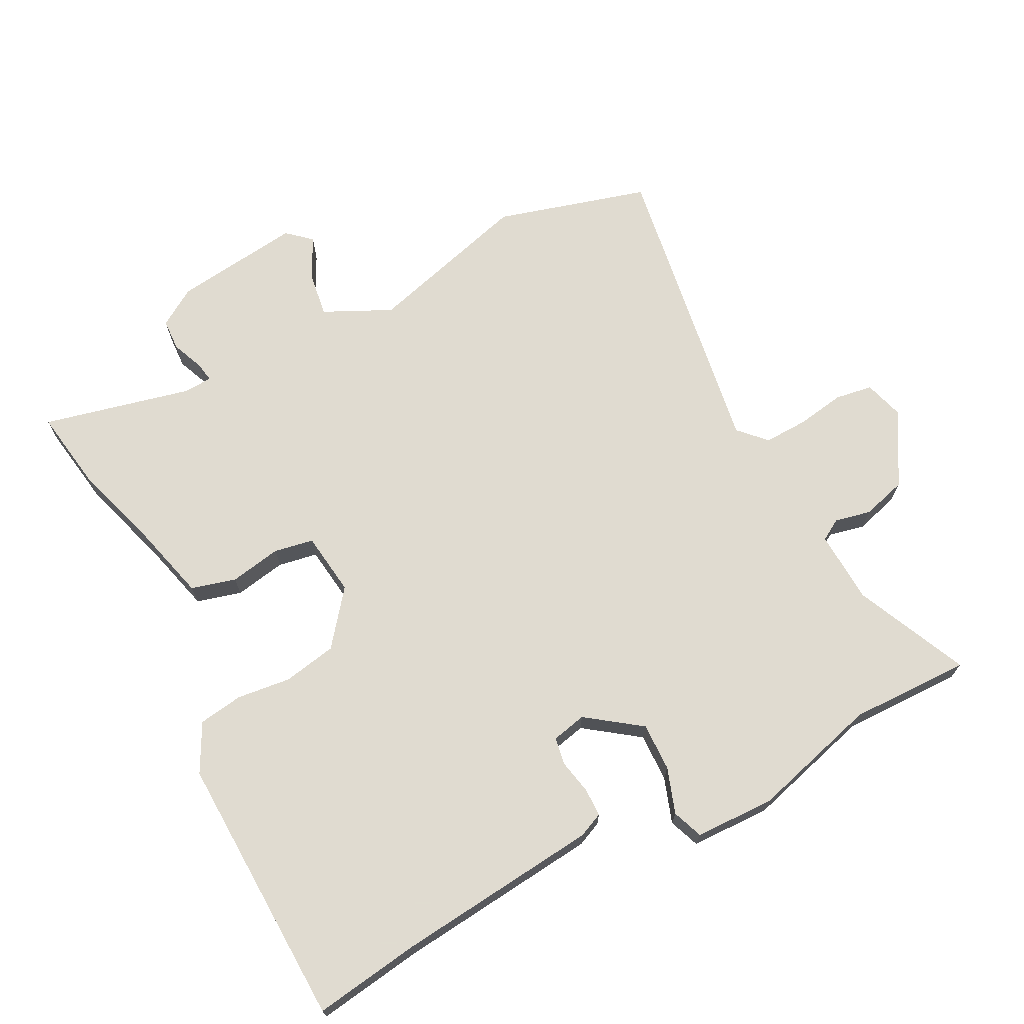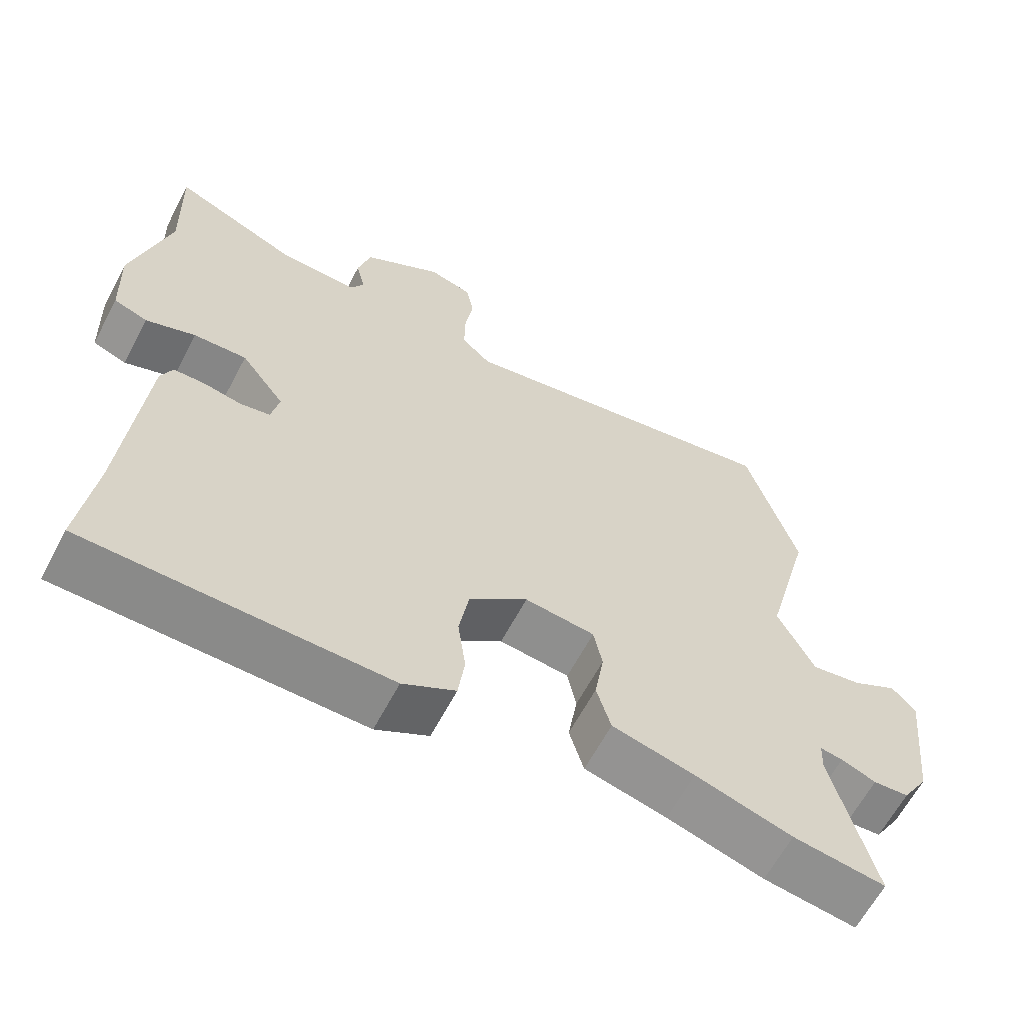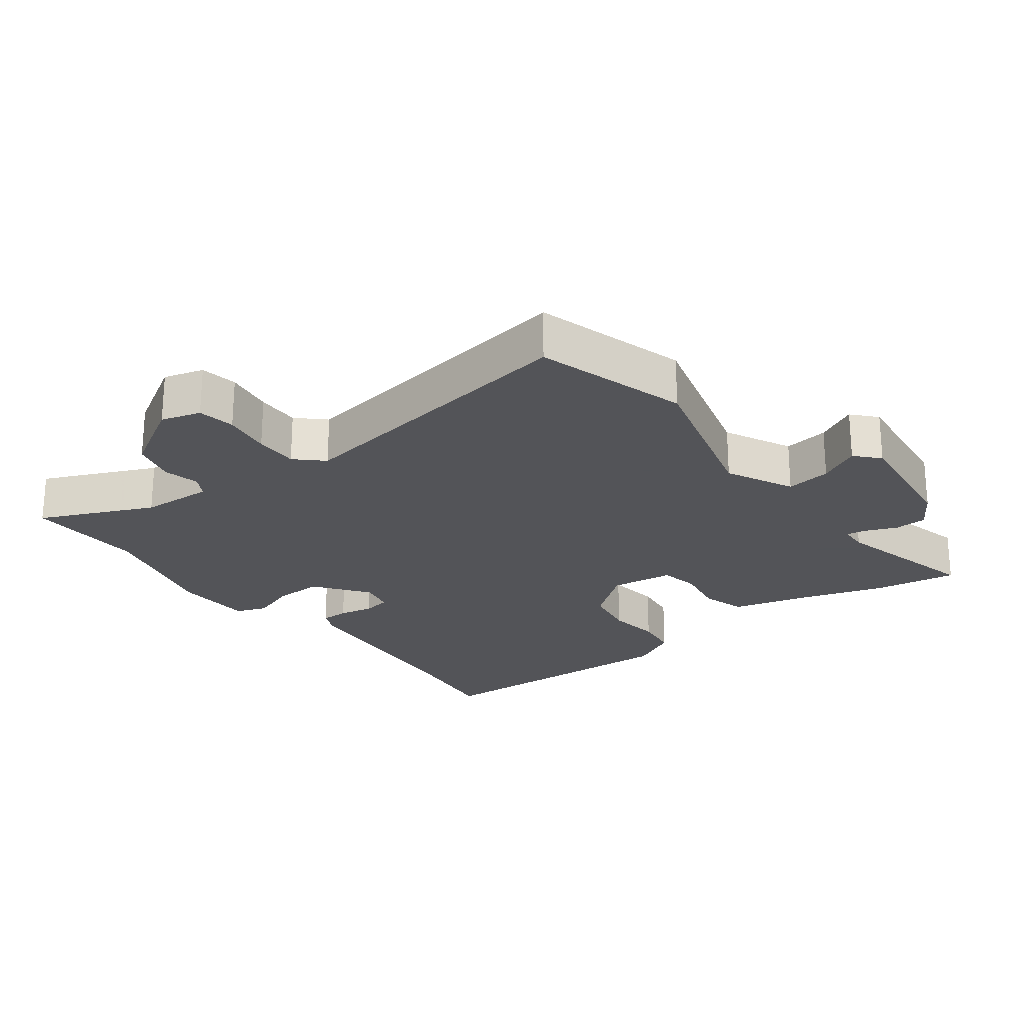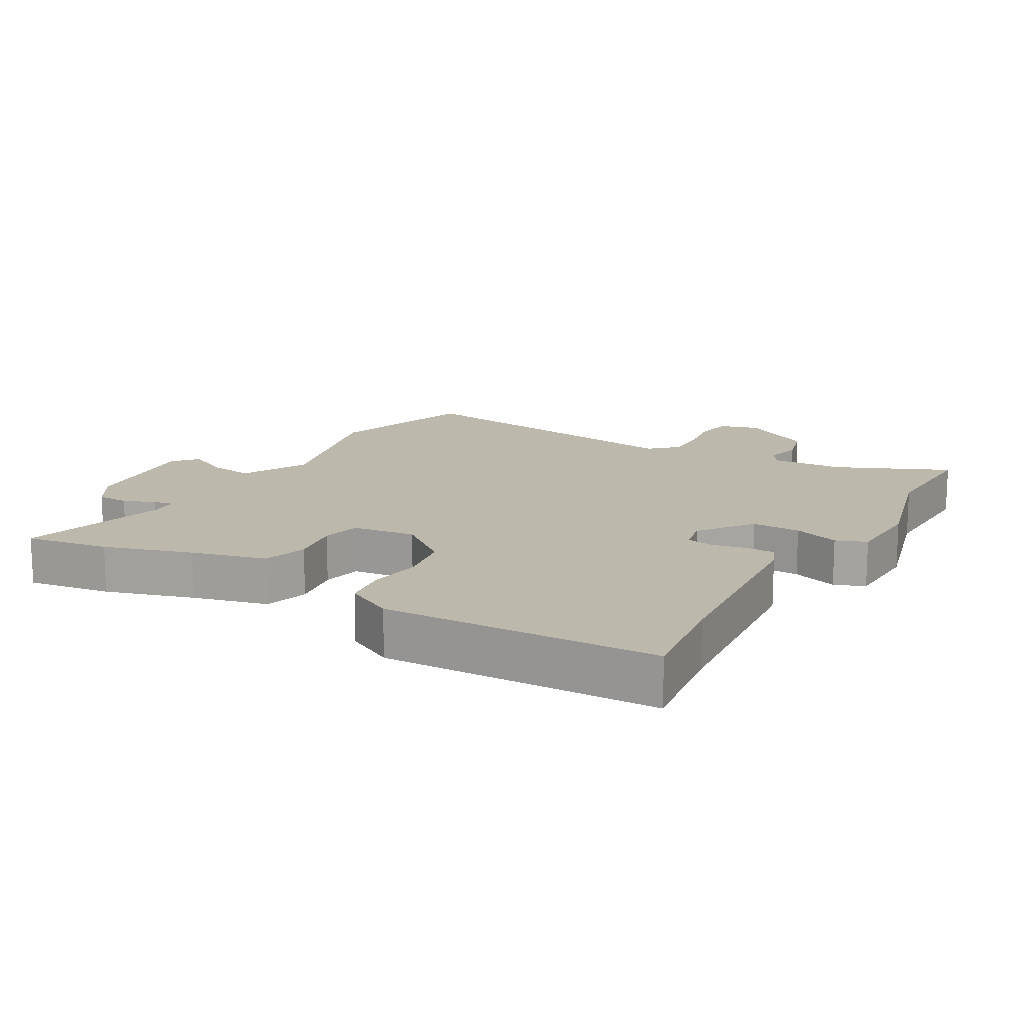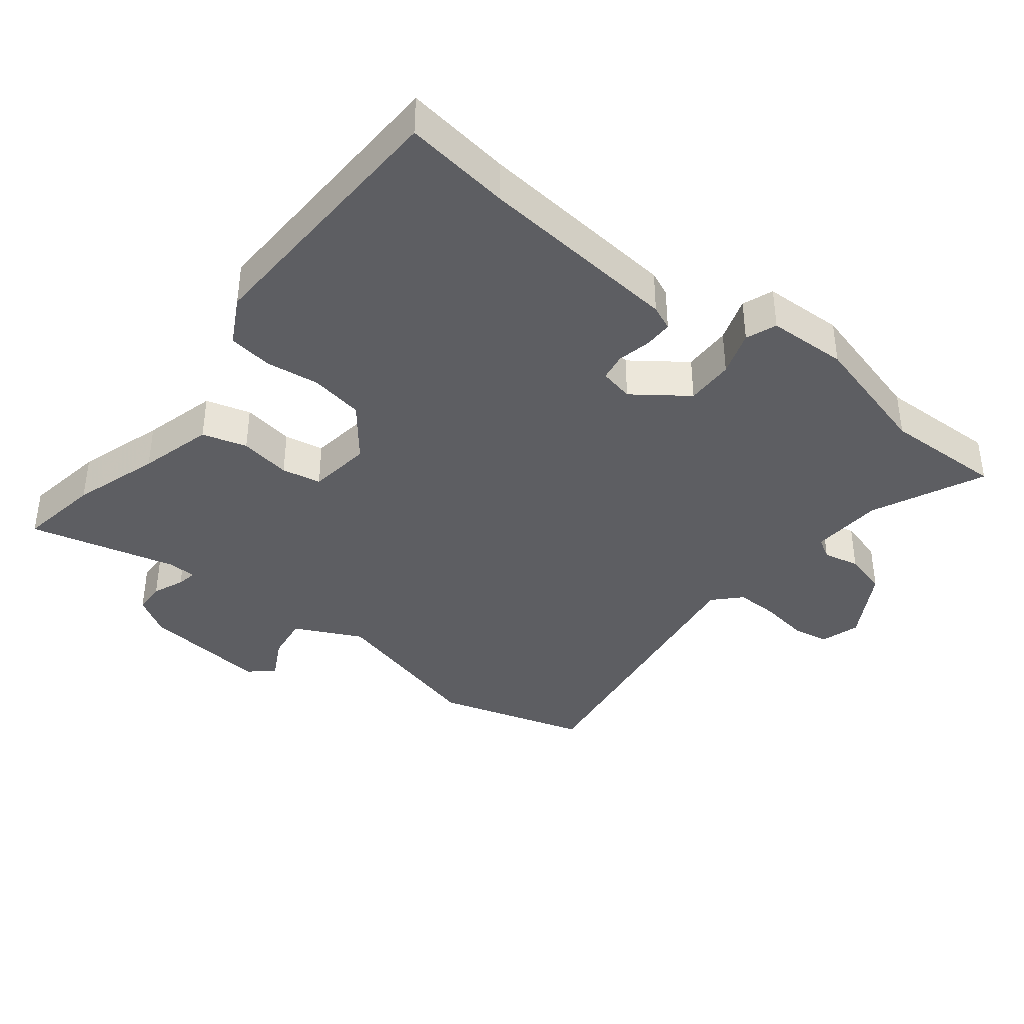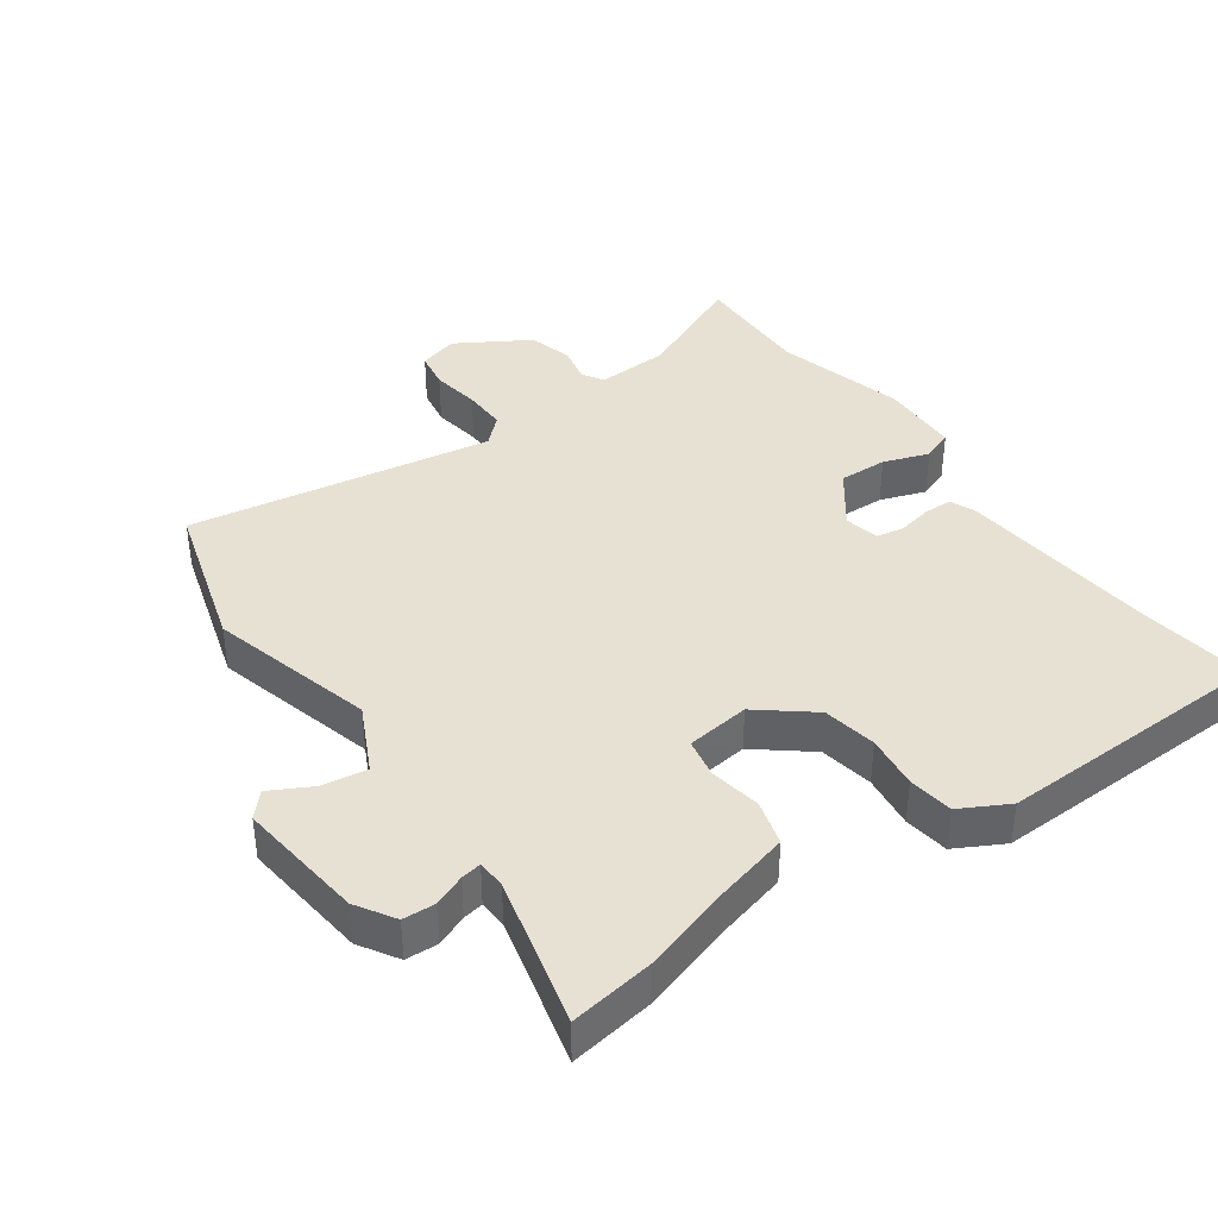
<metadata>
{"format":"obj","ext":"obj","renderer":"f3d","projection":"perspective","resolution":1024,"background":"white","views":[{"elev":69.8,"azim":-118.3,"up":"+Y"},{"elev":-63.0,"azim":-27.8,"up":"+Z"},{"elev":-23.4,"azim":36.6,"up":"+Y"},{"elev":14.9,"azim":-150.5,"up":"+Y"},{"elev":-38.5,"azim":-129.0,"up":"+Y"},{"elev":39.4,"azim":144.1,"up":"+Y"}]}
</metadata>
<code>
v 0.57 0.07 -0.51
v 0.442 0.07 -0.492
v 0.308 0.07 -0.452
v 0.194 0.07 -0.424
v 0.174 0.07 -0.356
v 0.187 0.07 -0.277
v 0.175 0.07 -0.217
v 0.078 0.07 -0.206
v -0.003 0.07 -0.272
v -0.017 0.07 -0.354
v -0.006 0.07 -0.436
v -0.015 0.07 -0.504
v -0.088 0.07 -0.544
v -0.505 0.07 -0.537
v -0.484 0.07 -0.375
v -0.457 0.07 -0.063
v -0.441 0.07 -0.025
v -0.398 0.07 -0.024
v -0.345 0.07 -0.034
v -0.303 0.07 -0.026
v -0.292 0.07 0.027
v -0.353 0.07 0.108
v -0.427 0.07 0.105
v -0.496 0.07 0.08
v -0.543 0.07 0.097
v -0.548 0.07 0.219
v -0.497 0.07 0.415
v -0.503 0.07 0.599
v -0.33 0.07 0.524
v -0.219 0.07 0.52
v -0.2 0.07 0.553
v -0.213 0.07 0.608
v -0.195 0.07 0.676
v -0.085 0.07 0.743
v -0.024 0.07 0.726
v -0.014 0.07 0.669
v -0.025 0.07 0.595
v -0.026 0.07 0.528
v 0.015 0.07 0.49
v 0.479 0.07 0.57
v 0.549 0.07 0.338
v 0.483 0.07 0.086
v 0.534 0.07 -0.016
v 0.603 0.07 -0.005
v 0.666 0.07 0.029
v 0.699 0.07 -0.007
v 0.678 0.07 -0.202
v 0.642 0.07 -0.261
v 0.593 0.07 -0.264
v 0.545 0.07 -0.245
v 0.514 0.07 -0.24
v 0.512 0.07 -0.283
v 0.57 0 -0.51
v 0.442 0 -0.492
v 0.308 0 -0.452
v 0.194 0 -0.424
v 0.174 0 -0.356
v 0.187 0 -0.277
v 0.175 0 -0.217
v 0.078 0 -0.206
v -0.003 0 -0.272
v -0.017 0 -0.354
v -0.006 0 -0.436
v -0.015 0 -0.504
v -0.088 0 -0.544
v -0.505 0 -0.537
v -0.484 0 -0.375
v -0.457 0 -0.063
v -0.441 0 -0.025
v -0.398 0 -0.024
v -0.345 0 -0.034
v -0.303 0 -0.026
v -0.292 0 0.027
v -0.353 0 0.108
v -0.427 0 0.105
v -0.496 0 0.08
v -0.543 0 0.097
v -0.548 0 0.219
v -0.497 0 0.415
v -0.503 0 0.599
v -0.33 0 0.524
v -0.219 0 0.52
v -0.2 0 0.553
v -0.213 0 0.608
v -0.195 0 0.676
v -0.085 0 0.743
v -0.024 0 0.726
v -0.014 0 0.669
v -0.025 0 0.595
v -0.026 0 0.528
v 0.015 0 0.49
v 0.479 0 0.57
v 0.549 0 0.338
v 0.483 0 0.086
v 0.534 0 -0.016
v 0.603 0 -0.005
v 0.666 0 0.029
v 0.699 0 -0.007
v 0.678 0 -0.202
v 0.642 0 -0.261
v 0.593 0 -0.264
v 0.545 0 -0.245
v 0.514 0 -0.24
v 0.512 0 -0.283
f 47 48 49 50
f 47 50 51
f 44 45 46 47
f 43 44 47 51
f 42 43 51
f 39 40 41 42
f 39 42 51 52
f 34 35 36 37
f 34 37 38
f 31 32 33 34
f 30 31 34 38
f 27 28 29
f 27 29 30
f 23 24 25 26
f 22 23 26 27
f 21 22 27 30
f 16 17 18 19
f 15 16 19 20
f 14 15 20
f 13 14 20
f 10 11 12 13
f 9 10 13 20
f 8 9 20 21
f 3 4 5 6
f 3 6 7
f 2 3 7
f 1 2 7
f 52 1 7
f 39 52 7
f 21 30 38 39
f 7 8 21 39
f 102 101 100 99
f 103 102 99
f 99 98 97 96
f 103 99 96 95
f 103 95 94
f 94 93 92 91
f 104 103 94 91
f 89 88 87 86
f 90 89 86
f 86 85 84 83
f 90 86 83 82
f 81 80 79
f 82 81 79
f 78 77 76 75
f 79 78 75 74
f 82 79 74 73
f 71 70 69 68
f 72 71 68 67
f 72 67 66
f 72 66 65
f 65 64 63 62
f 72 65 62 61
f 73 72 61 60
f 58 57 56 55
f 59 58 55
f 59 55 54
f 59 54 53
f 59 53 104
f 59 104 91
f 91 90 82 73
f 91 73 60 59
f 1 53 54 2
f 2 54 55 3
f 3 55 56 4
f 4 56 57 5
f 5 57 58 6
f 6 58 59 7
f 7 59 60 8
f 8 60 61 9
f 9 61 62 10
f 10 62 63 11
f 11 63 64 12
f 12 64 65 13
f 13 65 66 14
f 14 66 67 15
f 15 67 68 16
f 16 68 69 17
f 17 69 70 18
f 18 70 71 19
f 19 71 72 20
f 20 72 73 21
f 21 73 74 22
f 22 74 75 23
f 23 75 76 24
f 24 76 77 25
f 25 77 78 26
f 26 78 79 27
f 27 79 80 28
f 28 80 81 29
f 29 81 82 30
f 30 82 83 31
f 31 83 84 32
f 32 84 85 33
f 33 85 86 34
f 34 86 87 35
f 35 87 88 36
f 36 88 89 37
f 37 89 90 38
f 38 90 91 39
f 39 91 92 40
f 40 92 93 41
f 41 93 94 42
f 42 94 95 43
f 43 95 96 44
f 44 96 97 45
f 45 97 98 46
f 46 98 99 47
f 47 99 100 48
f 48 100 101 49
f 49 101 102 50
f 50 102 103 51
f 51 103 104 52
f 52 104 53 1

</code>
